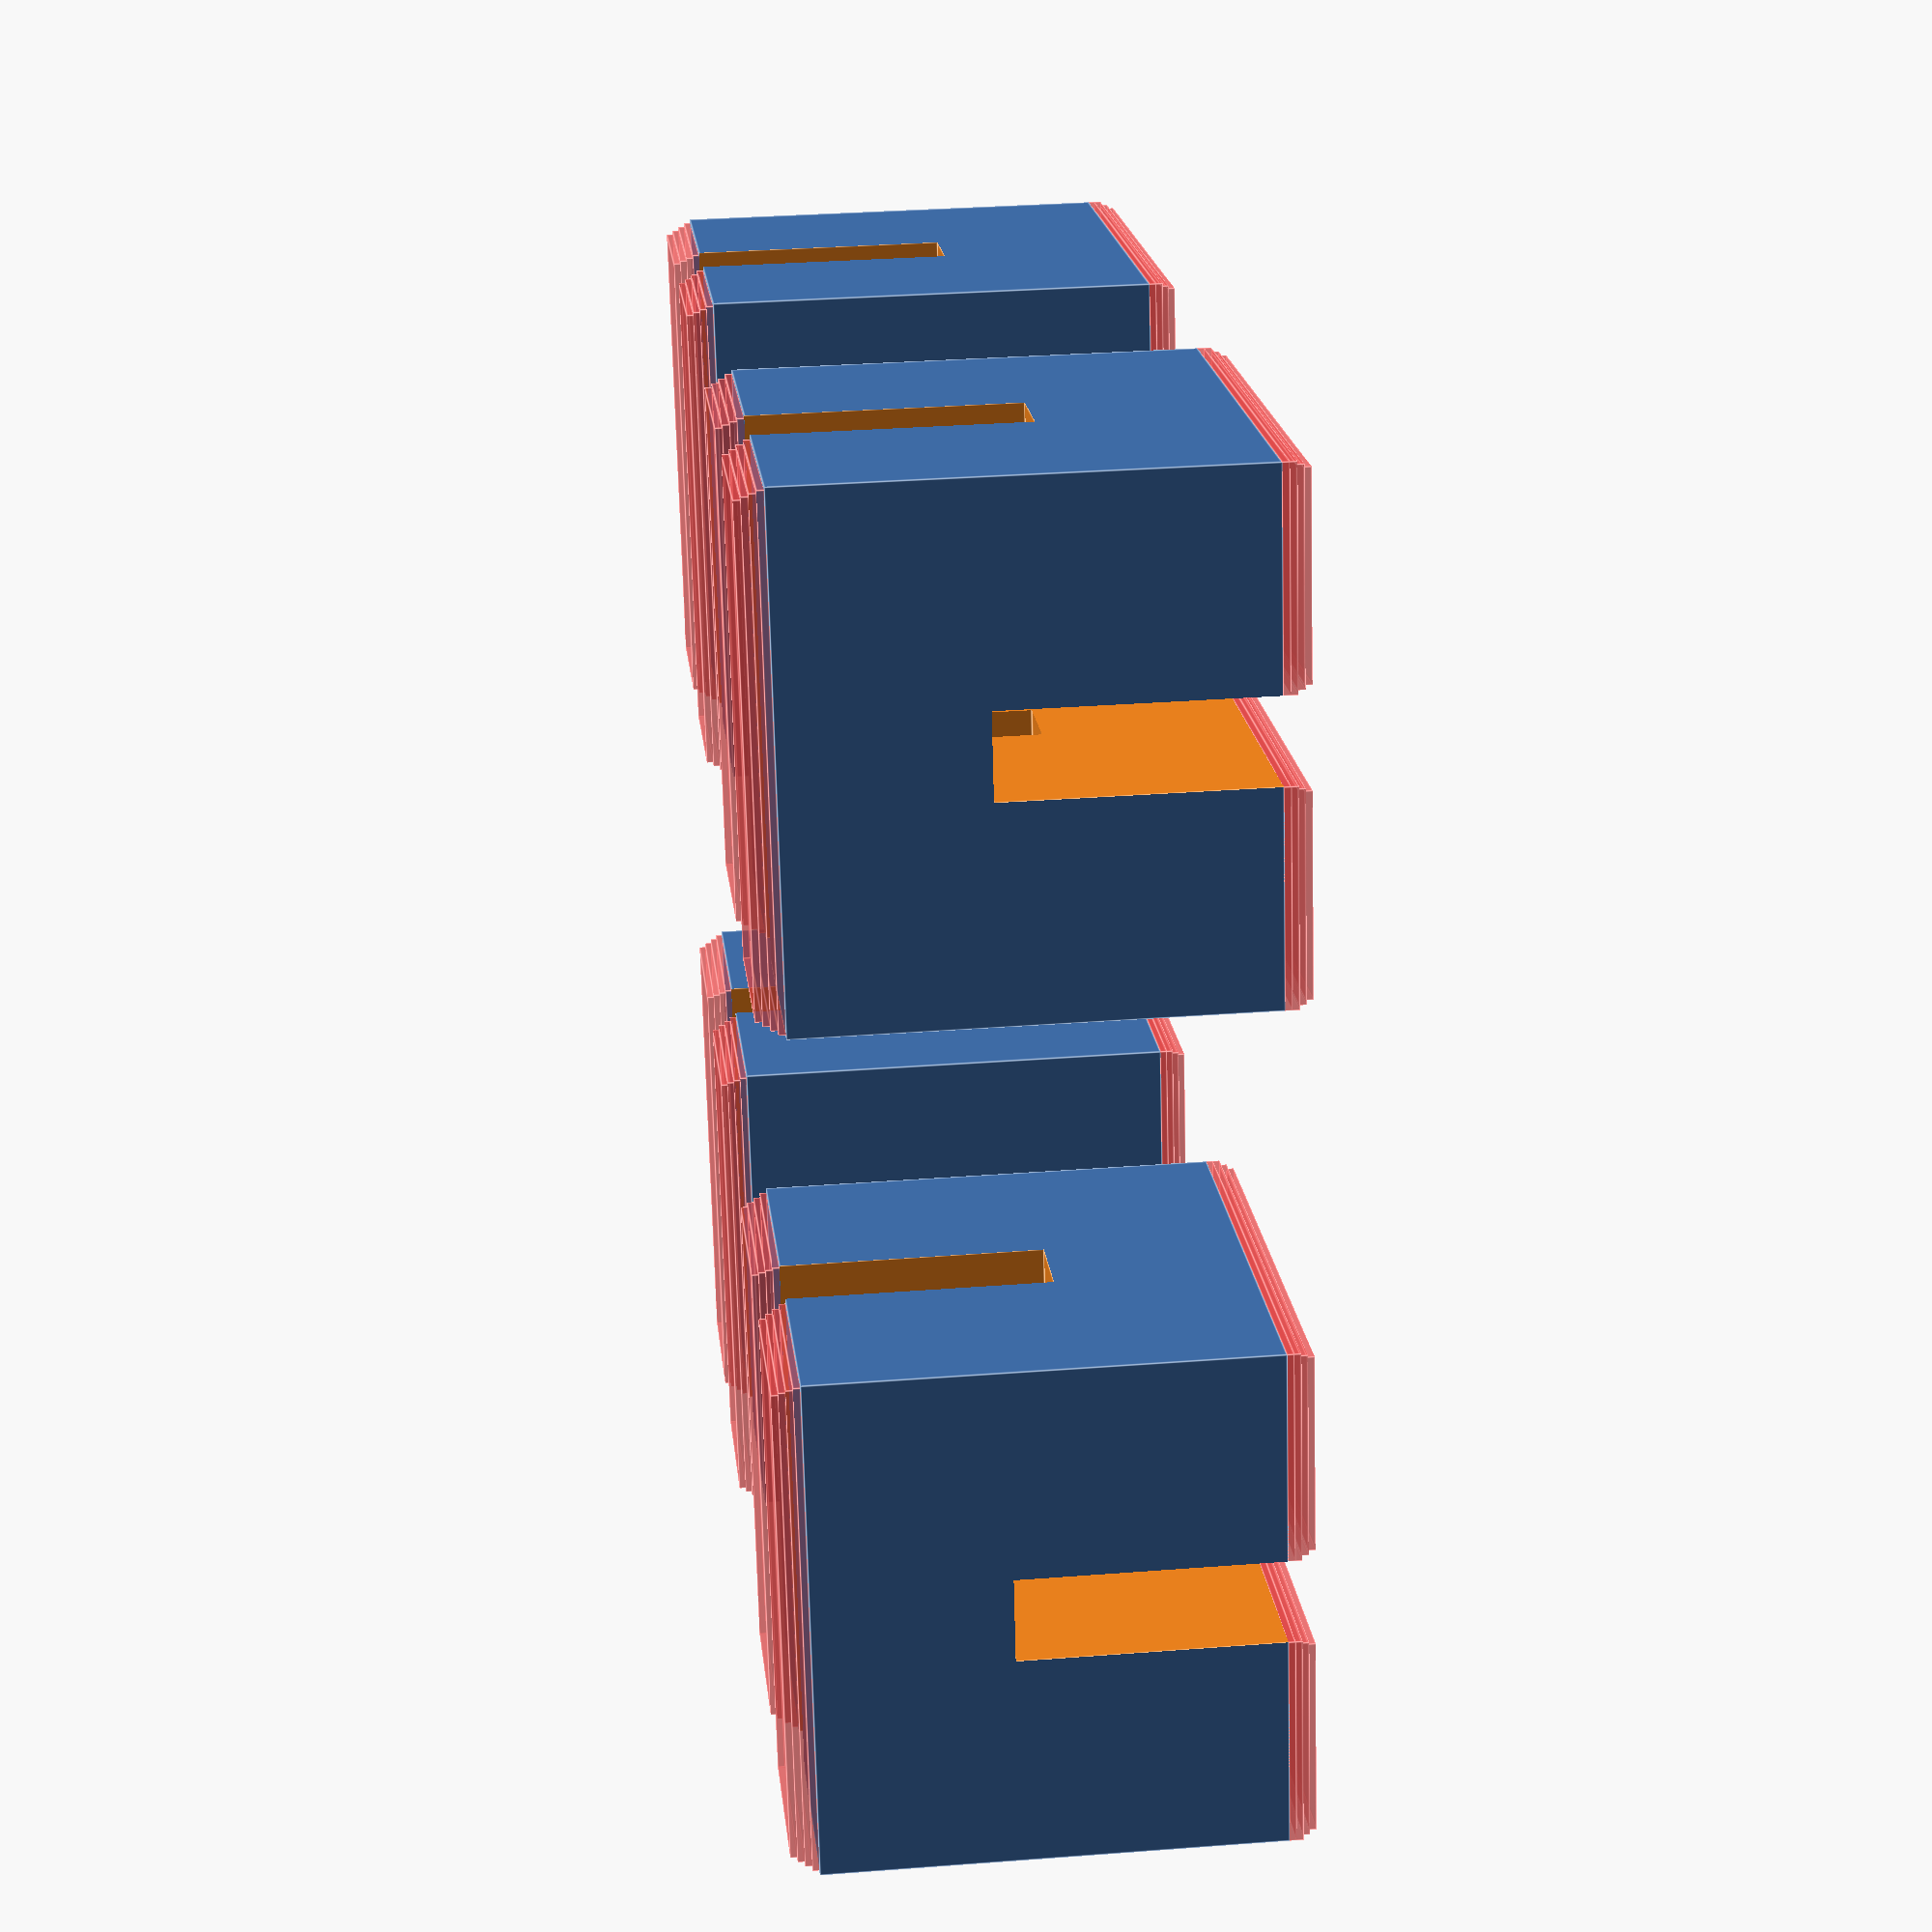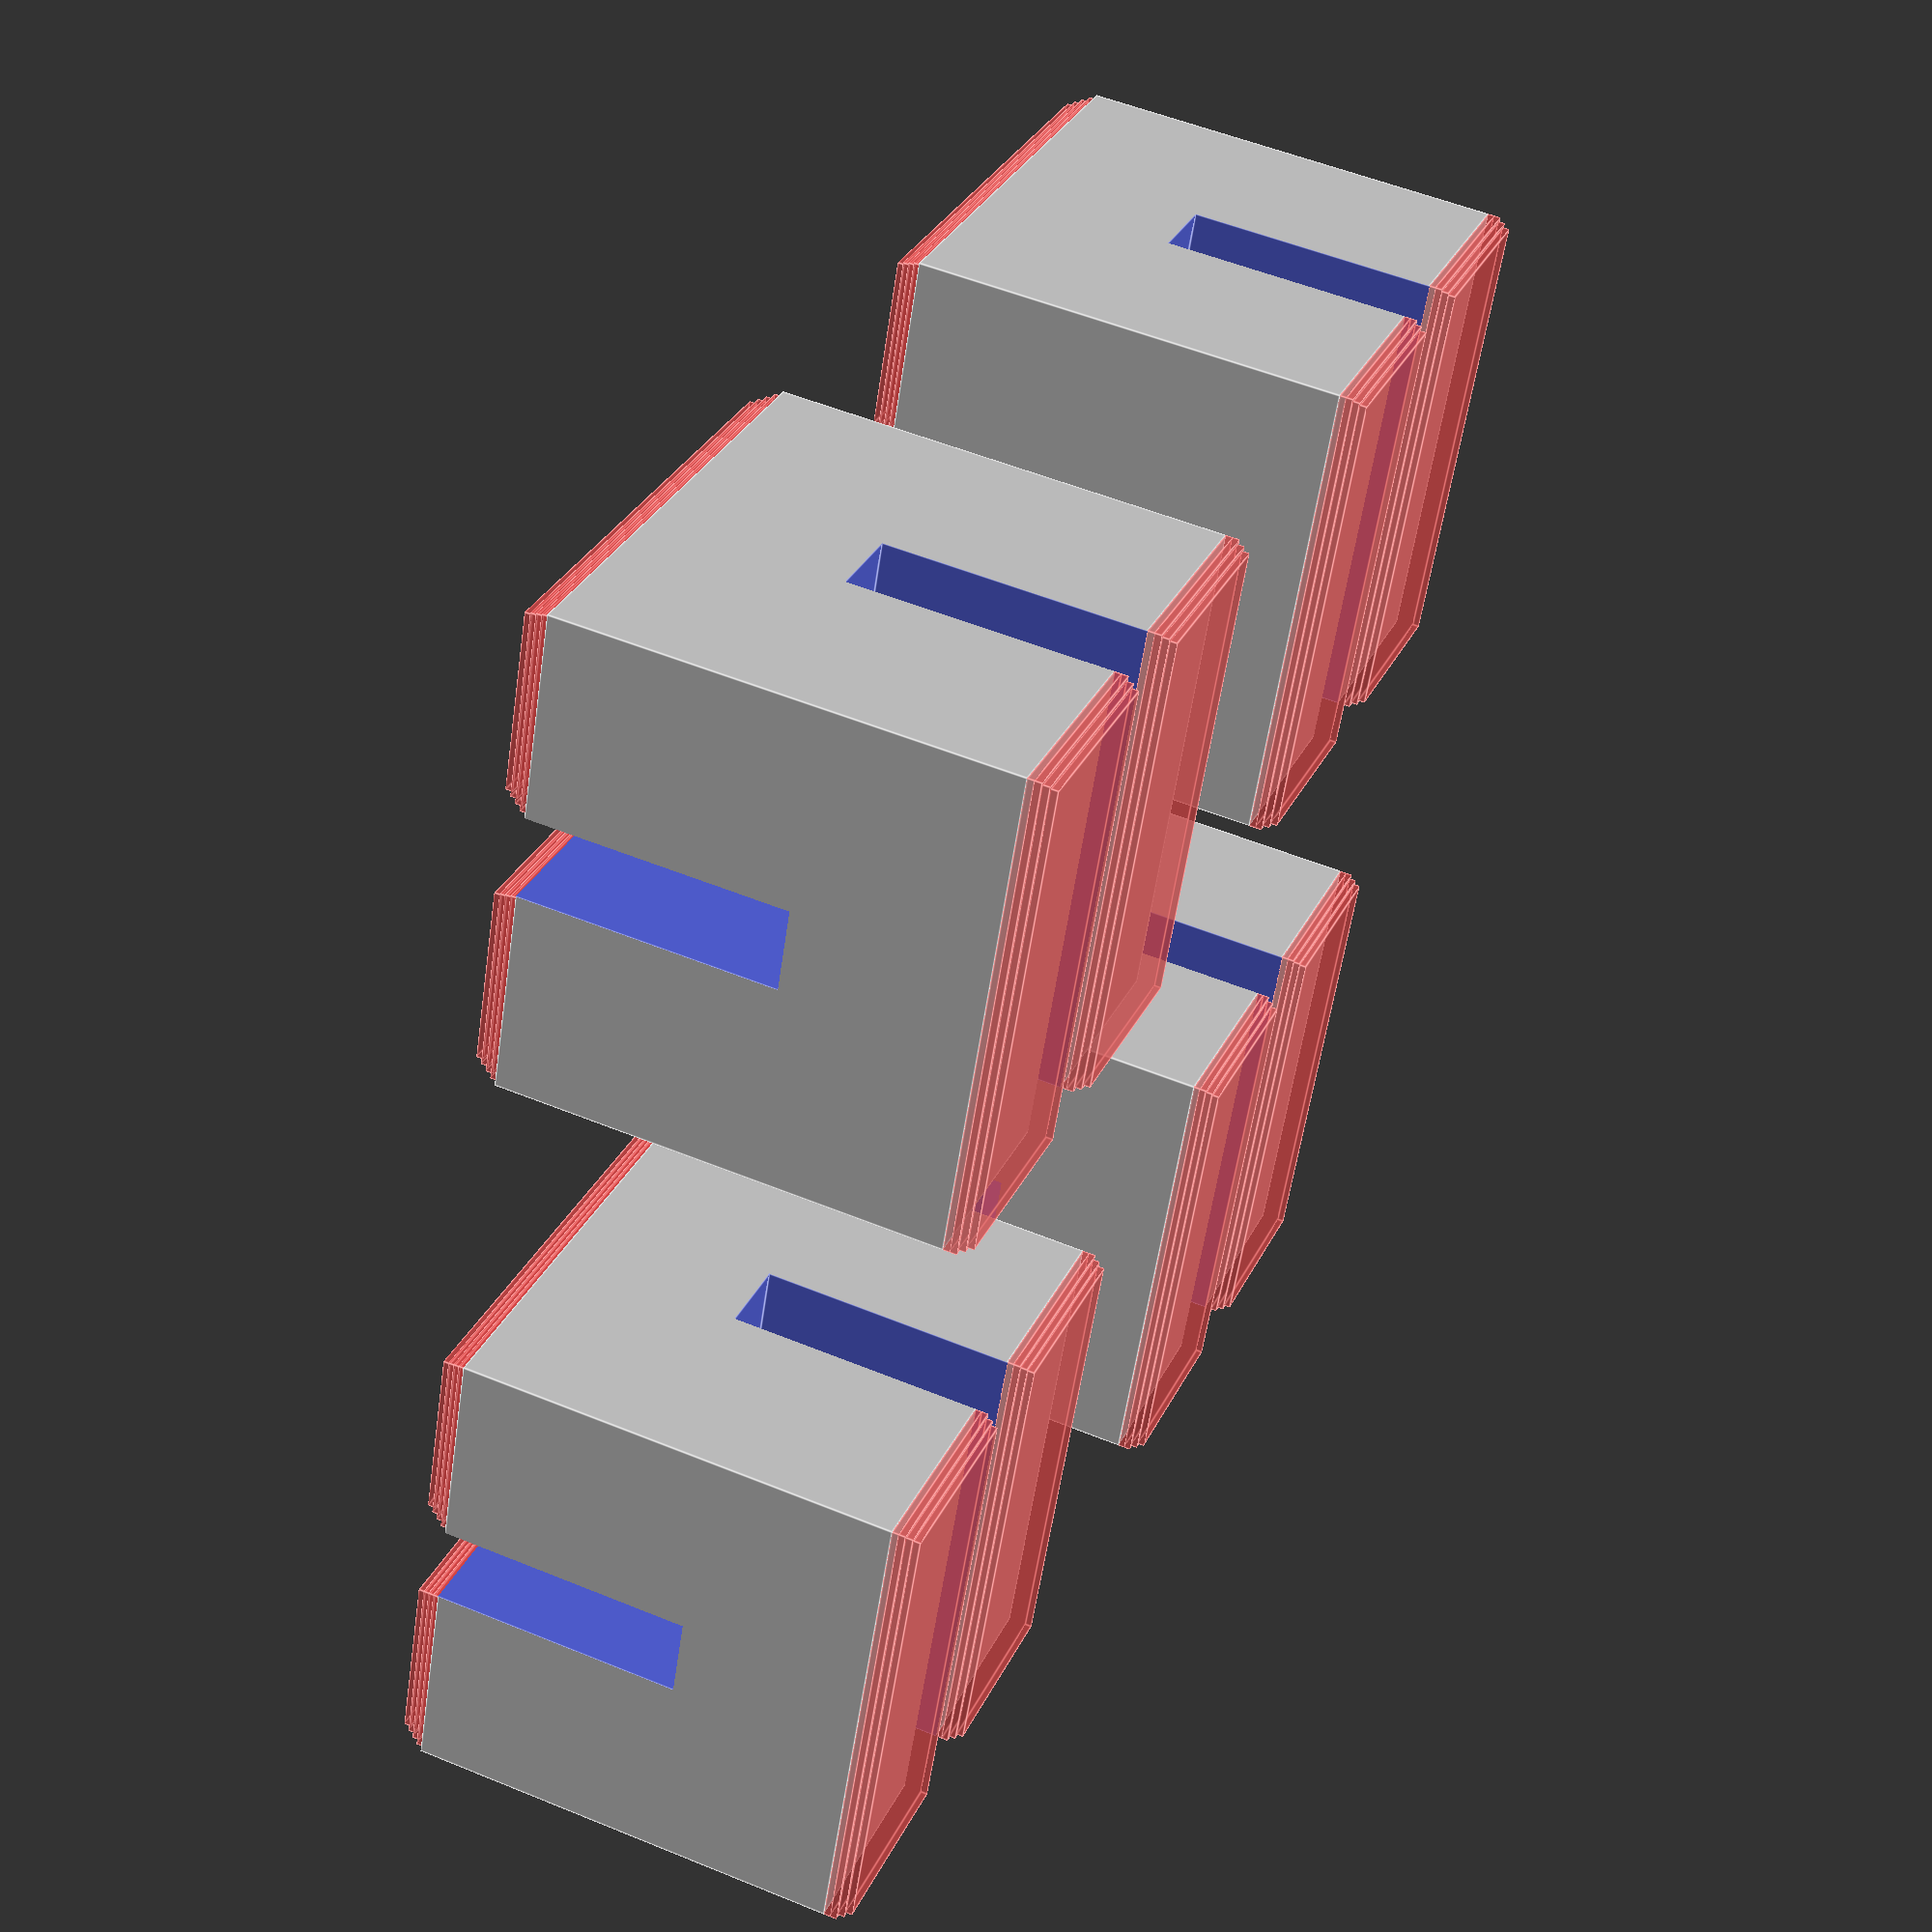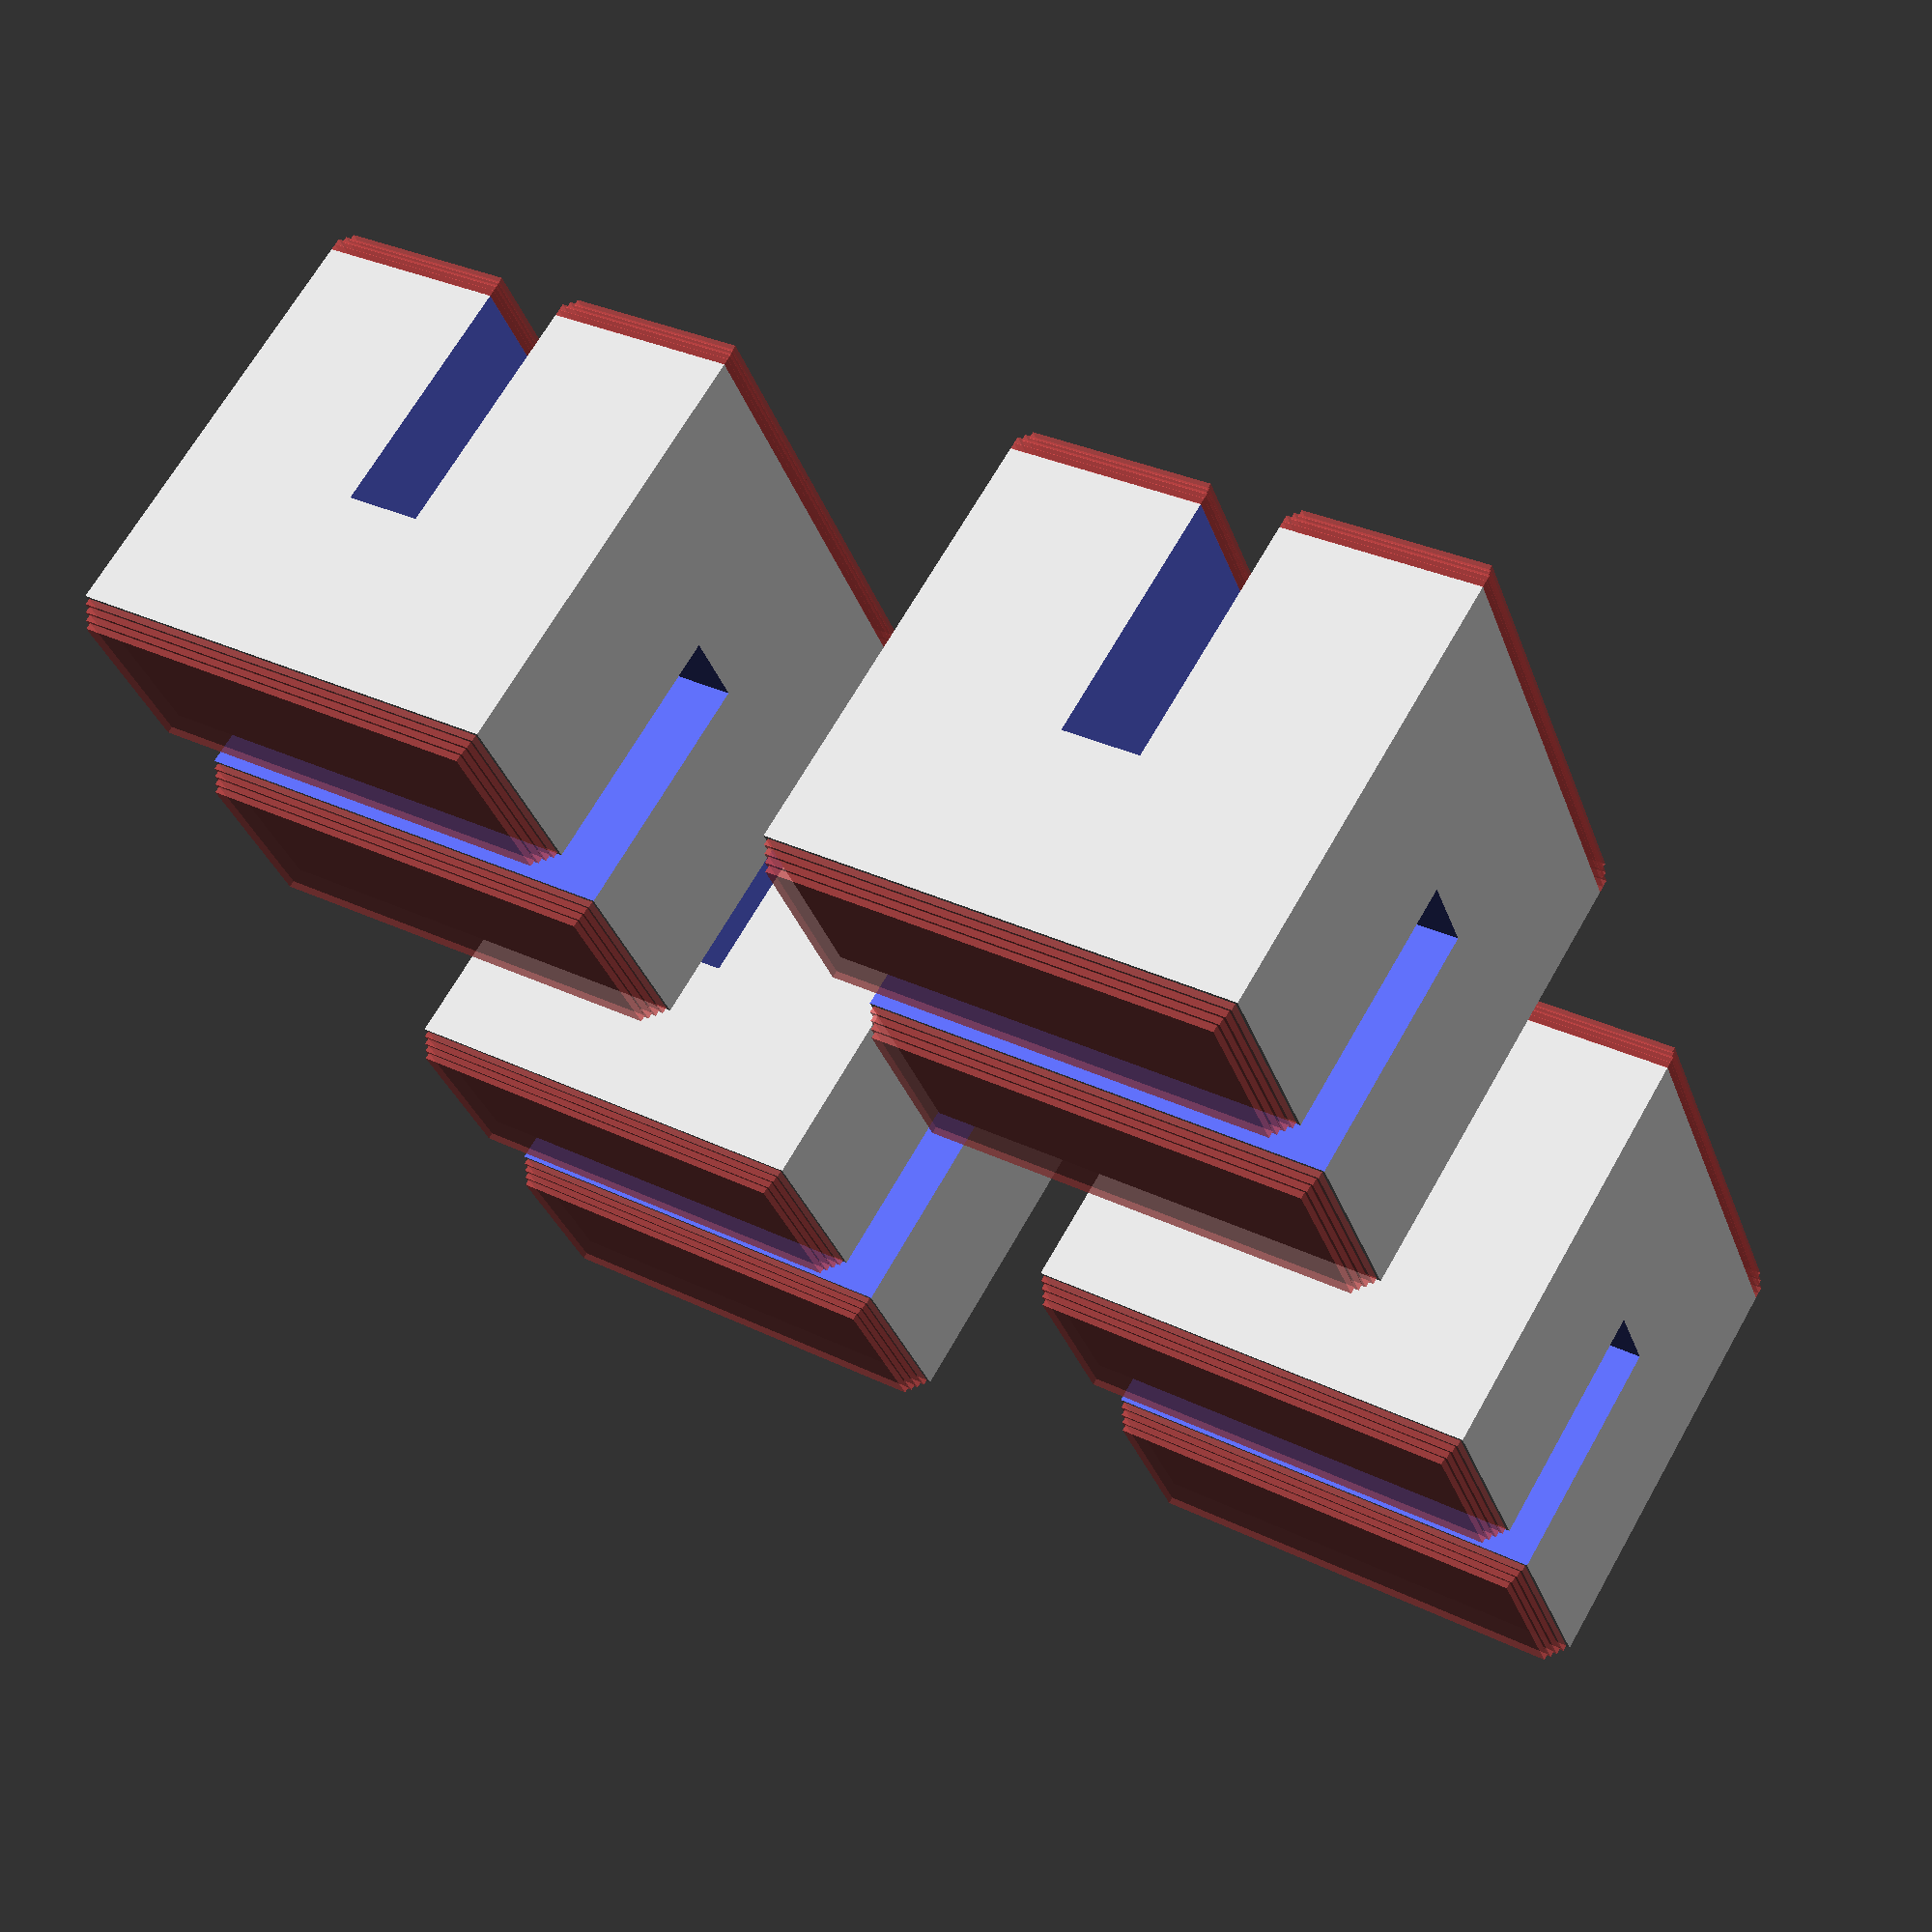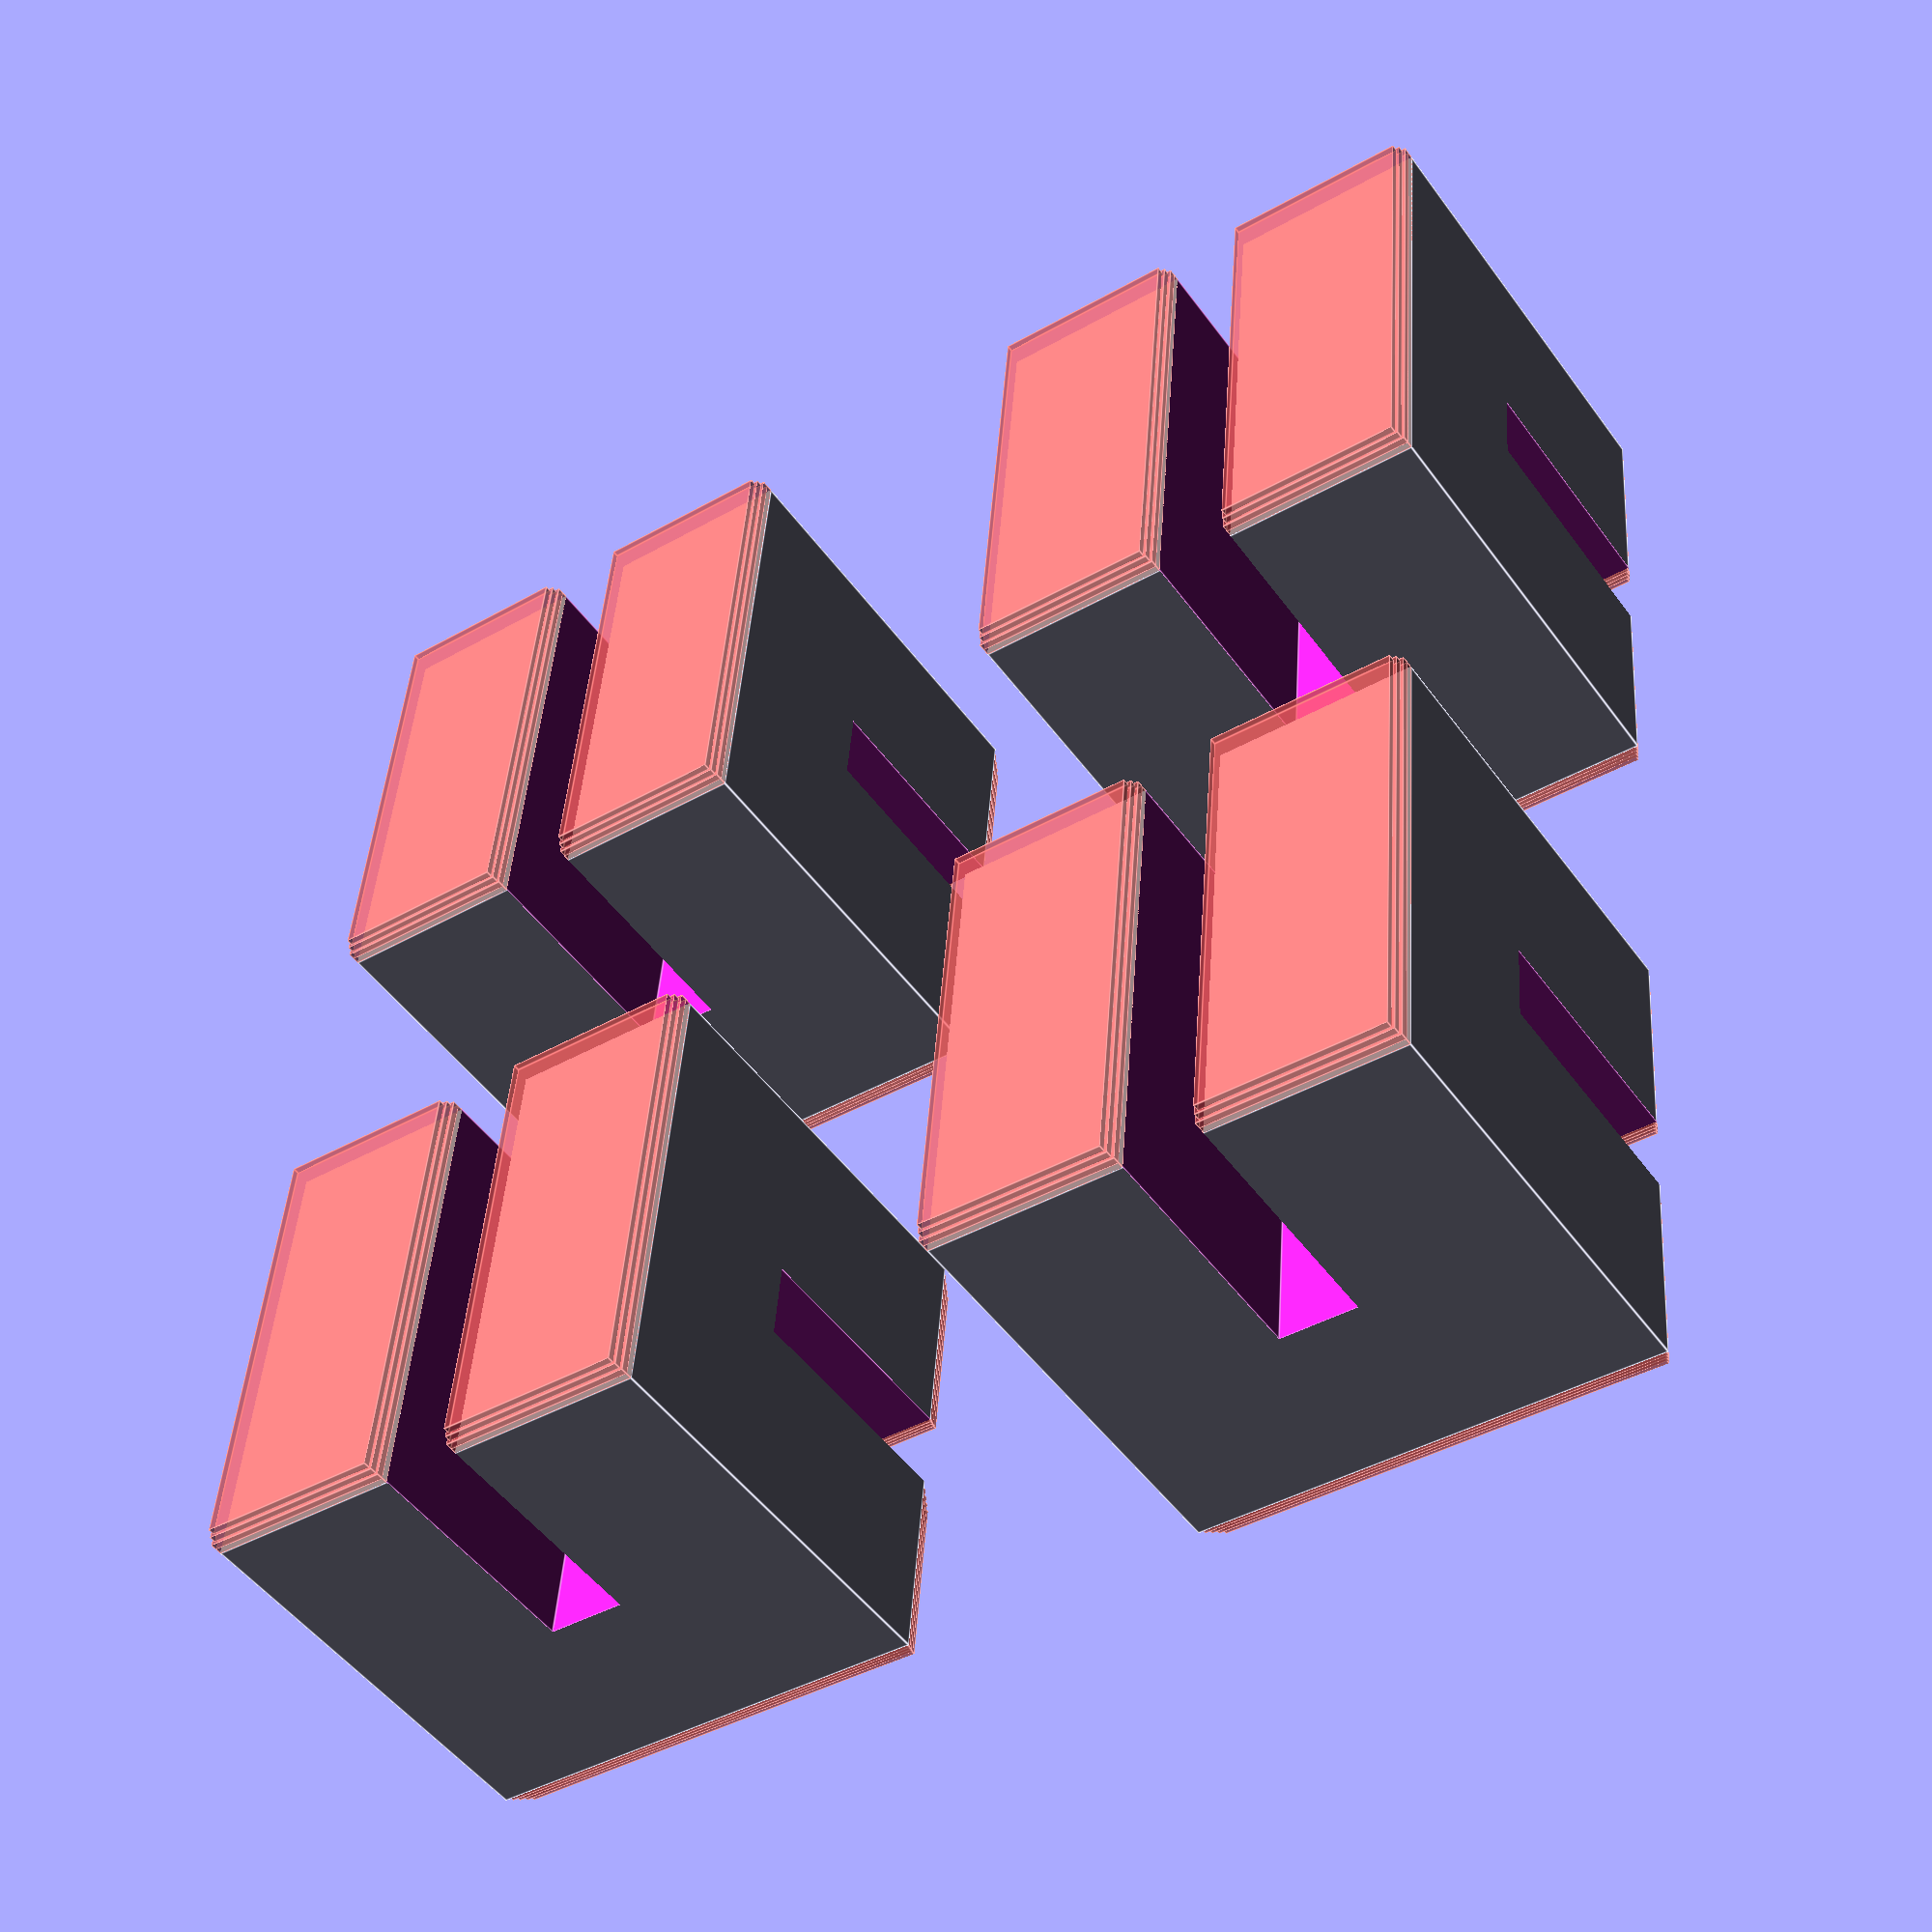
<openscad>
// A 3D Toy

eps1 = 0.01;
eps2 = 2*eps1;

// Cube size.
cube_size = 15;

// Match this to elastic string's diameter.
slot_width = 2.5;

// Roughly the string diameter when streched.
slot_overlap =2;

// Number of cube rows to print.
rows = 2;

// Number of cube columns to print
columns = 2;

// Space between cubes in the matrix. 
printing_space = 10;

pitch = cube_size + printing_space;

slot_depth = (cube_size + slot_overlap) / 2;

layer_height = 0.2;

// Inset levels per layer. Bottom layer first.
bottom_insets = [0.4, 0.3, 0.2, 0.1];

top_insets = [0.2, 0.1, 0.0, 0.0];

insets_height = len(bottom_insets) * layer_height;

// At height insets_height + eps1. 
module inset_base(layer_insets) {
  dx = cube_size;
  dy = (cube_size - slot_width)/2;
  for (i = [0 : len(layer_insets) - 1]) { 
    inset = layer_insets[i];
    dx_inset = dx - 2*inset;
    dy_inset = dy - 2*inset;
    translate([0, (cube_size + slot_width)/4, -cube_size/2]) 
    translate([-dx_inset/2, -dy_inset/2, i*layer_height]) 
        #cube([dx_inset, dy_inset, layer_height+eps1]);
  }
}

module inset_bases() {
  inset_base(bottom_insets);
  mirror([0, 1, 0]) inset_base(bottom_insets);
  rotate([0, 0, 90]) {
    union() {
      mirror([0, 0, 1]) inset_base(top_insets);
      mirror([0, 0, 1]) mirror([0, 1, 0]) inset_base(top_insets);
    }
  }
}

module cube_body() {
  cube([cube_size, cube_size, cube_size-2*insets_height], center=true);
}

module sloted_cube() {
  difference() {
    union() {
      cube_body();   
      inset_bases();
    }

    translate([-slot_width/2, -cube_size/2 - eps1, -slot_overlap/2]) 
        cube([slot_width, cube_size+eps2, slot_depth+eps1]);

    translate([-cube_size/2 - eps1, -slot_width/2,  - cube_size/2-eps1]) 
        cube([cube_size+eps2, slot_width, slot_depth+eps1]);
  }
}

module main() {
  for (i = [1:columns]) {
    for (j = [1:rows]) {
      translate([i*pitch, j*pitch, 0]) sloted_cube();
    }
  }
}

//sloted_cube();
//
//
//inset_bases();

main();

//cube([15, 15, 10]);
//cube_body();

</openscad>
<views>
elev=146.9 azim=284.5 roll=276.0 proj=p view=edges
elev=126.4 azim=201.0 roll=246.4 proj=p view=edges
elev=292.3 azim=20.7 roll=209.6 proj=p view=solid
elev=49.4 azim=184.7 roll=34.5 proj=p view=edges
</views>
